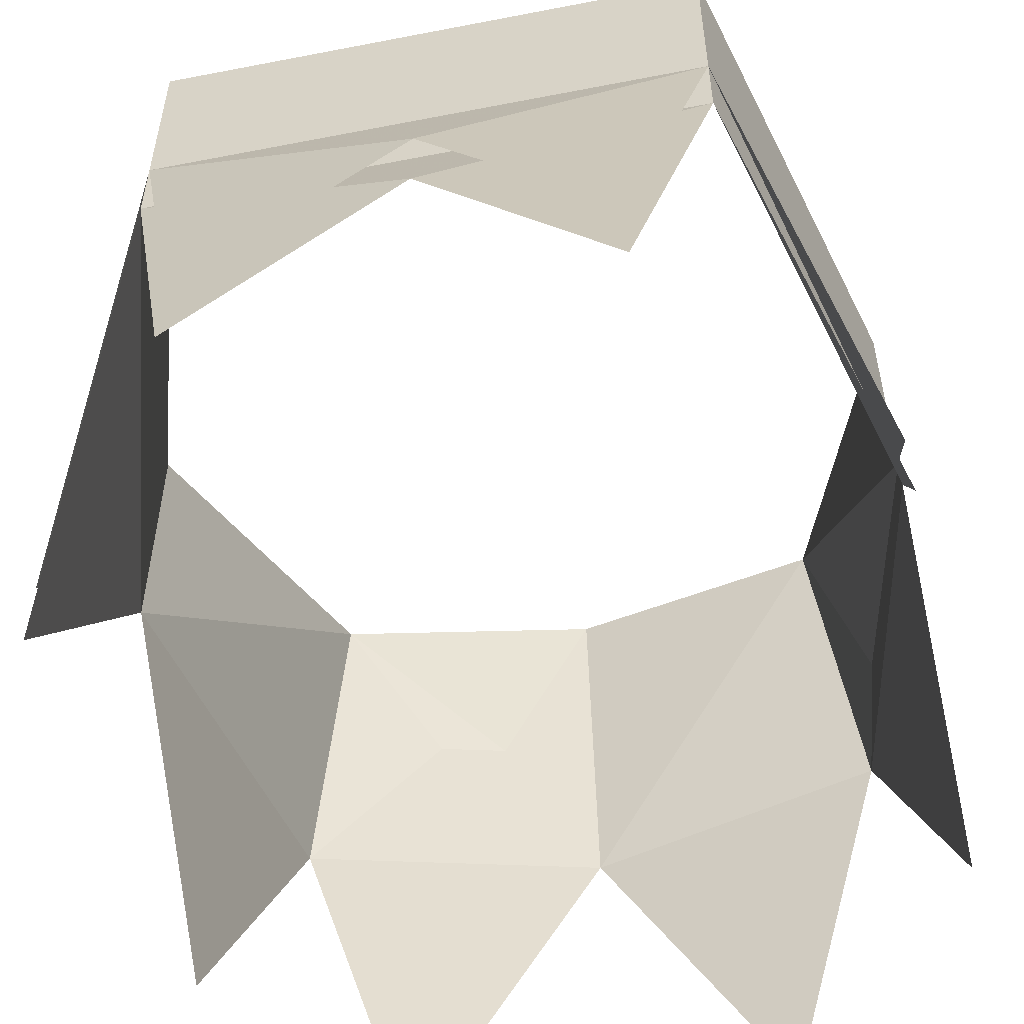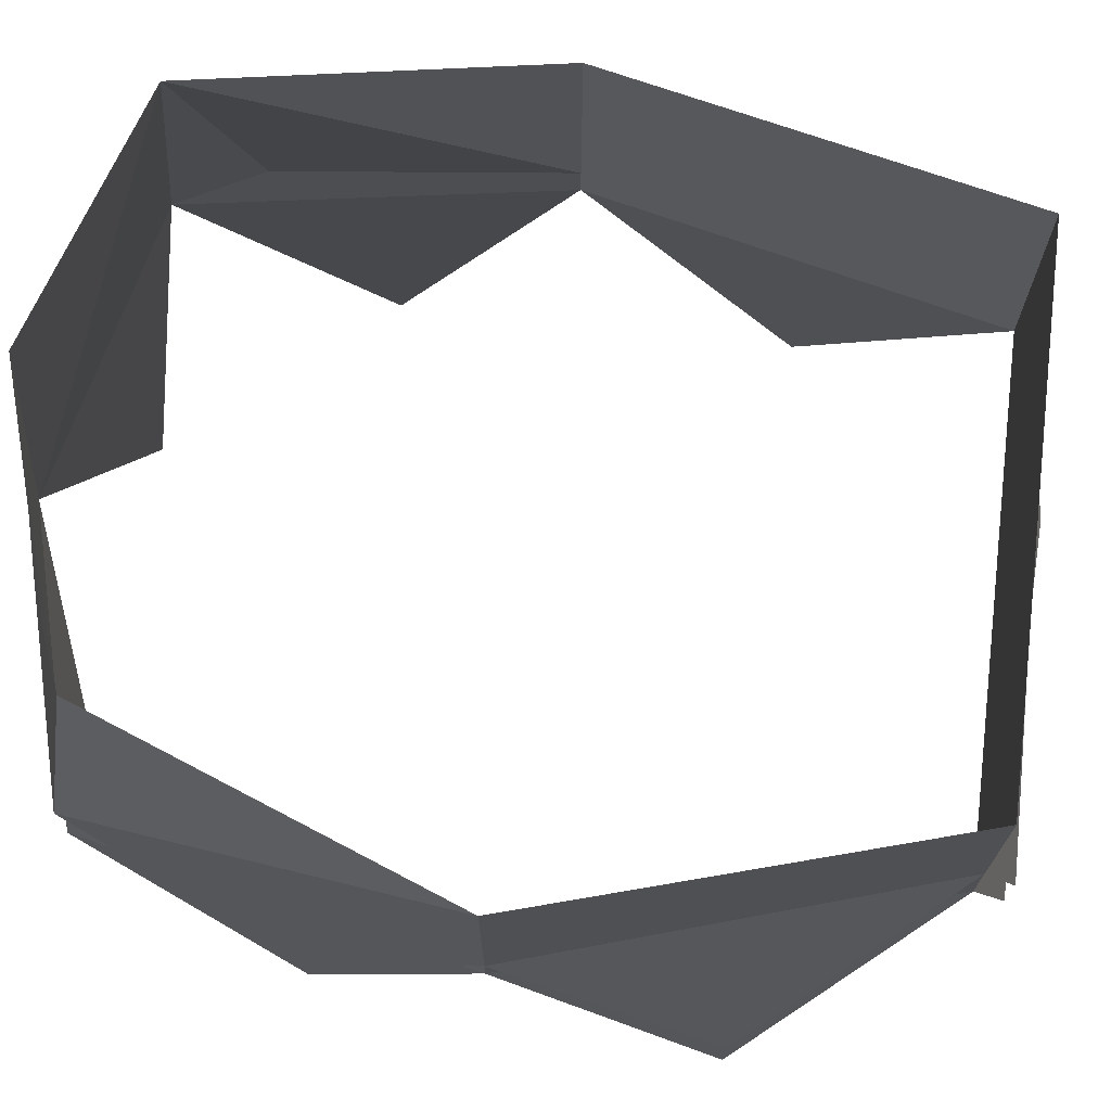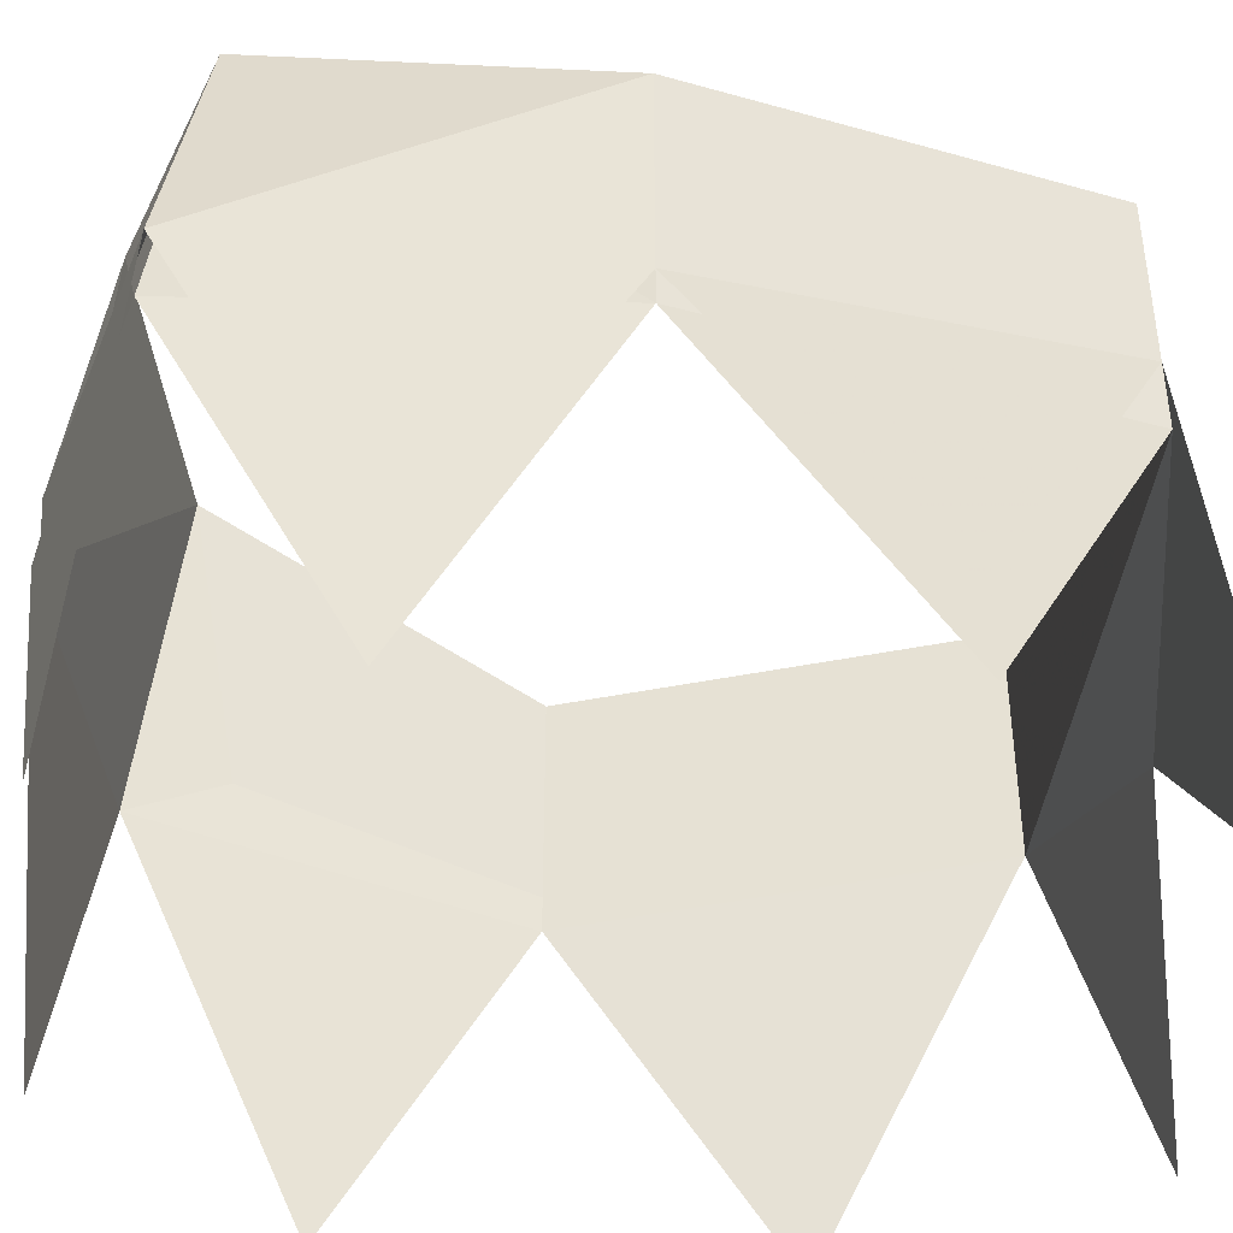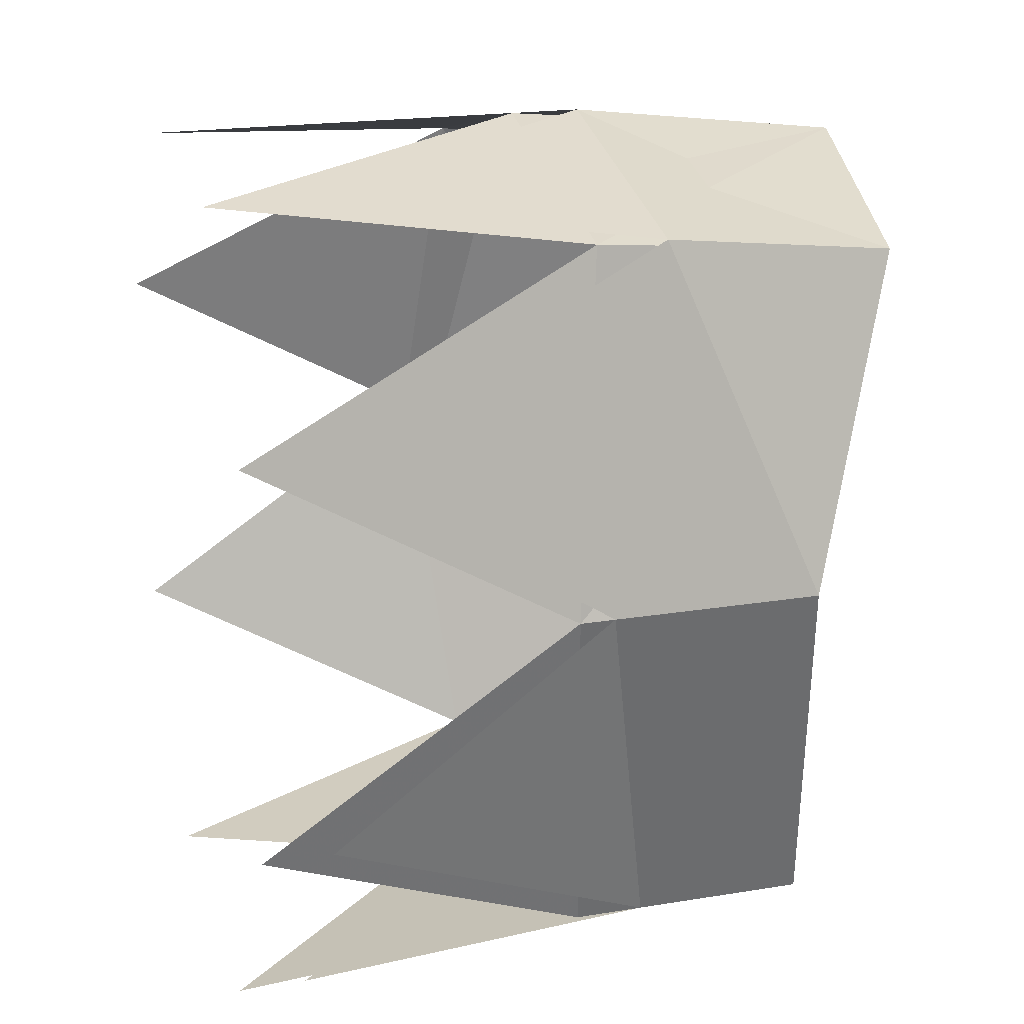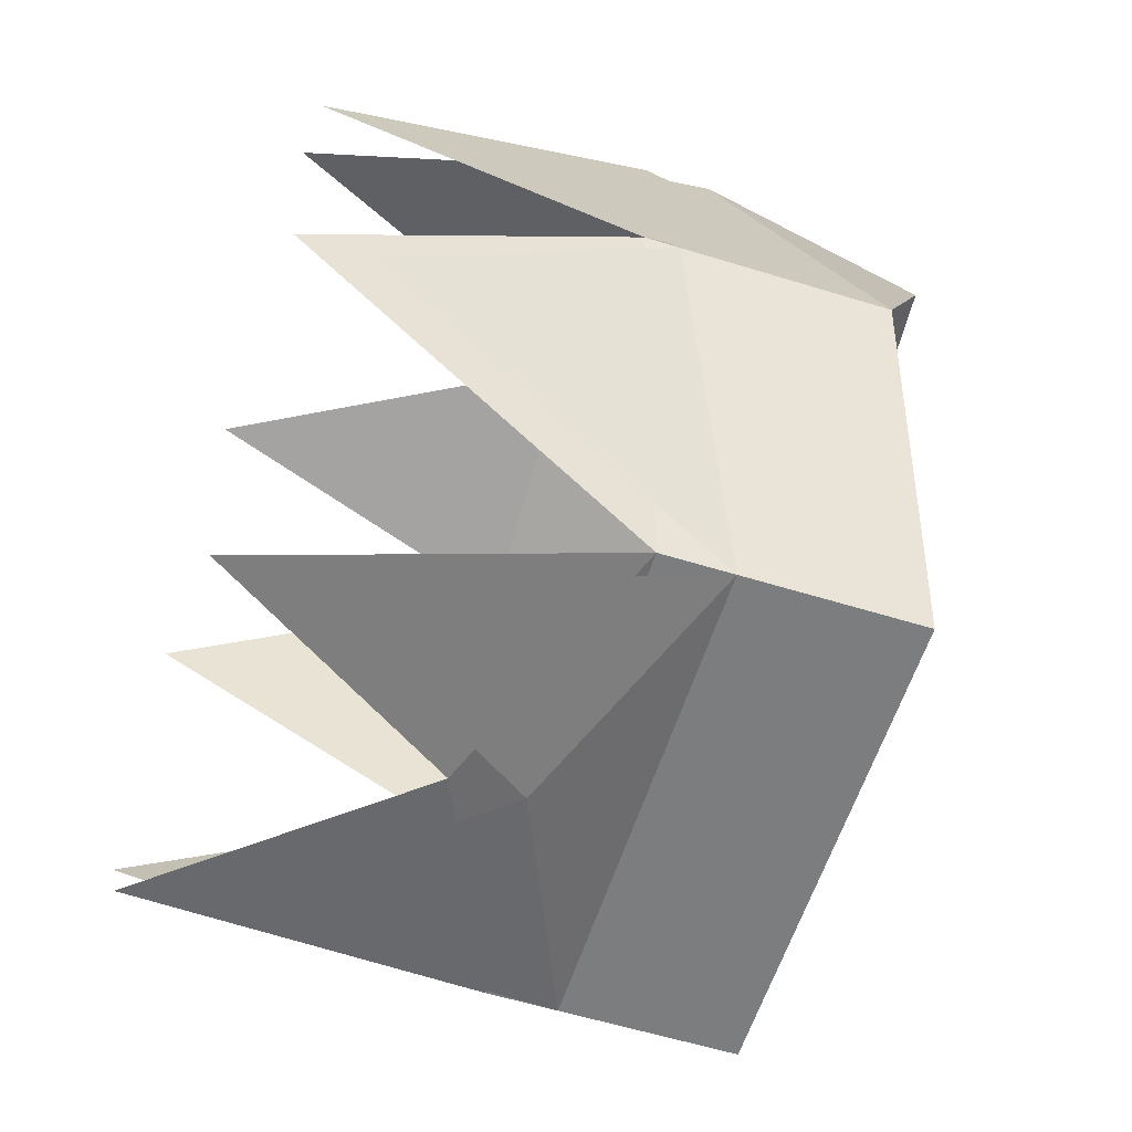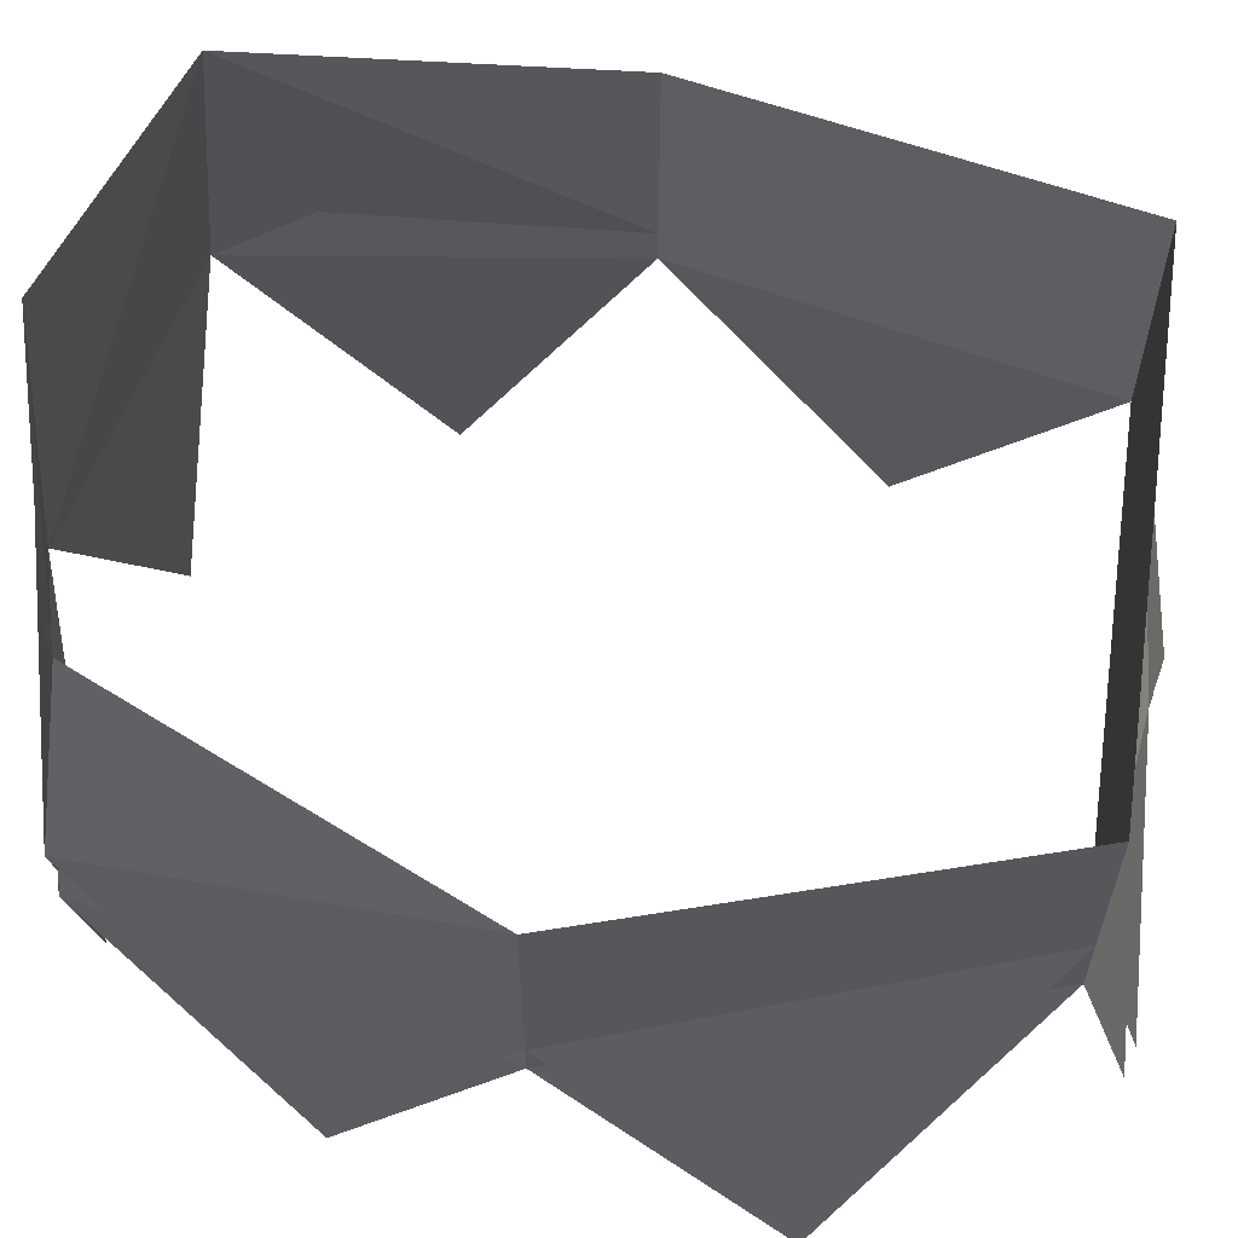
<metadata>
{"format":"obj","ext":"obj","renderer":"f3d","projection":"perspective","resolution":1024,"background":"white","views":[{"elev":-55.6,"azim":-168.4,"up":"+Y"},{"elev":72.3,"azim":96.5,"up":"+Y"},{"elev":-42.5,"azim":82.8,"up":"+Y"},{"elev":20.8,"azim":73.6,"up":"+Z"},{"elev":-59.0,"azim":72.4,"up":"+Z"},{"elev":61.9,"azim":98.0,"up":"+Y"}]}
</metadata>
<code>
o item/partyhat/male/base
v 0 -195 -17
v 7 -195 -17
v 7 -190 -17
v 0 -190 -17
v -7 -195 -17
v 0 -198 -18
v 5 -205 -19
v -7 -190 -17
v -10 -191 -6
v -10 -197 -6
v -10 -205 -12
v 10 -197 -6
v 10 -191 -6
v 10 -205 -12
v 8 -195 4
v 7 -188 3
v 9 -205 -1
v -7 -188 3
v -8 -195 4
v -10 -205 -1
v 0 -195 6
v 0 -187 5
v 5 -205 5
v -5 -205 5
v -5 -205 -19
v 7 -197 -17
v 0 -197 -17
v -7 -197 -17
v -10 -198 -6
v -8 -197 4
v 0 -197 6
v 8 -197 4
v 10 -198 -6
v -5 -207 -19
v 0 -200 -18
v 5 -207 -19
v -10 -207 -12
v -10 -207 -1
v -5 -207 5
v 5 -207 5
v 9 -207 -1
v 10 -207 -12
f 1 2 3
f 1 3 4
f 1 4 5
f 1 5 6
f 1 6 2
f 2 6 7
f 4 8 5
f 5 8 9
f 5 9 10
f 5 10 11
f 12 13 3
f 12 3 2
f 12 2 14
f 15 16 13
f 15 13 12
f 15 12 17
f 10 9 18
f 10 18 19
f 10 19 20
f 21 22 16
f 21 16 15
f 21 15 23
f 19 18 22
f 19 22 21
f 19 21 24
f 6 5 25
f 4 3 26
f 4 26 27
f 4 27 8
f 8 27 28
f 8 28 29
f 8 29 9
f 9 29 30
f 9 30 18
f 18 30 31
f 18 31 22
f 22 31 32
f 22 32 16
f 16 32 33
f 16 33 13
f 13 33 26
f 13 26 3
f 34 28 35
f 35 28 27
f 35 27 26
f 35 26 36
f 28 37 29
f 29 38 30
f 30 39 31
f 31 40 32
f 32 41 33
f 33 42 26

</code>
